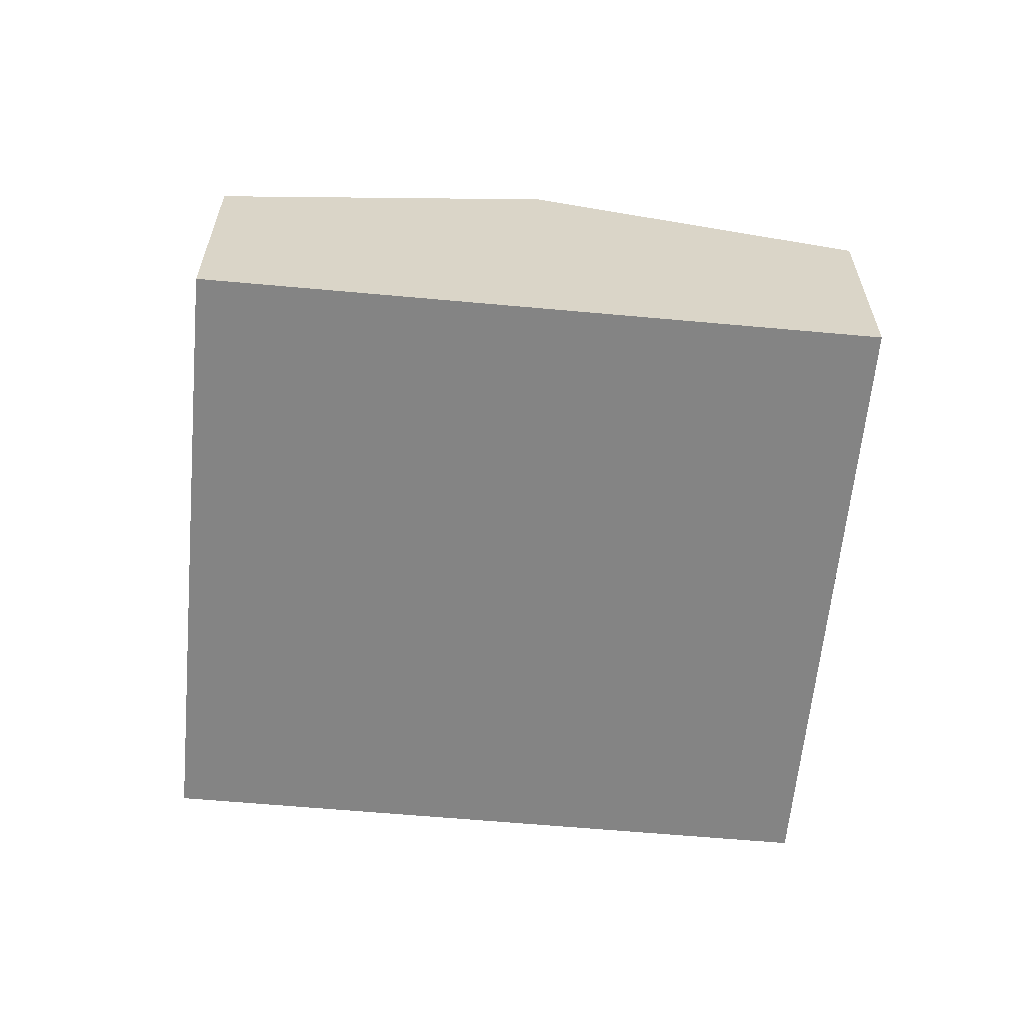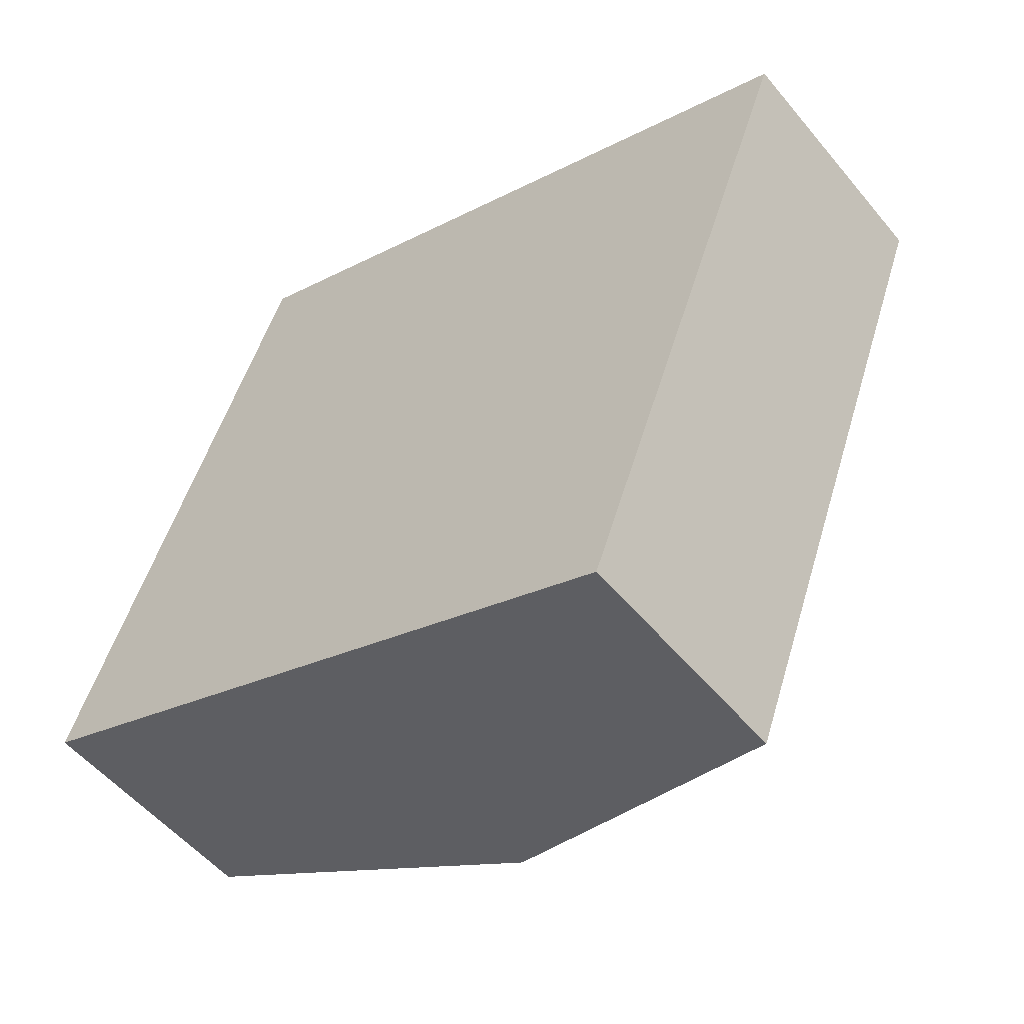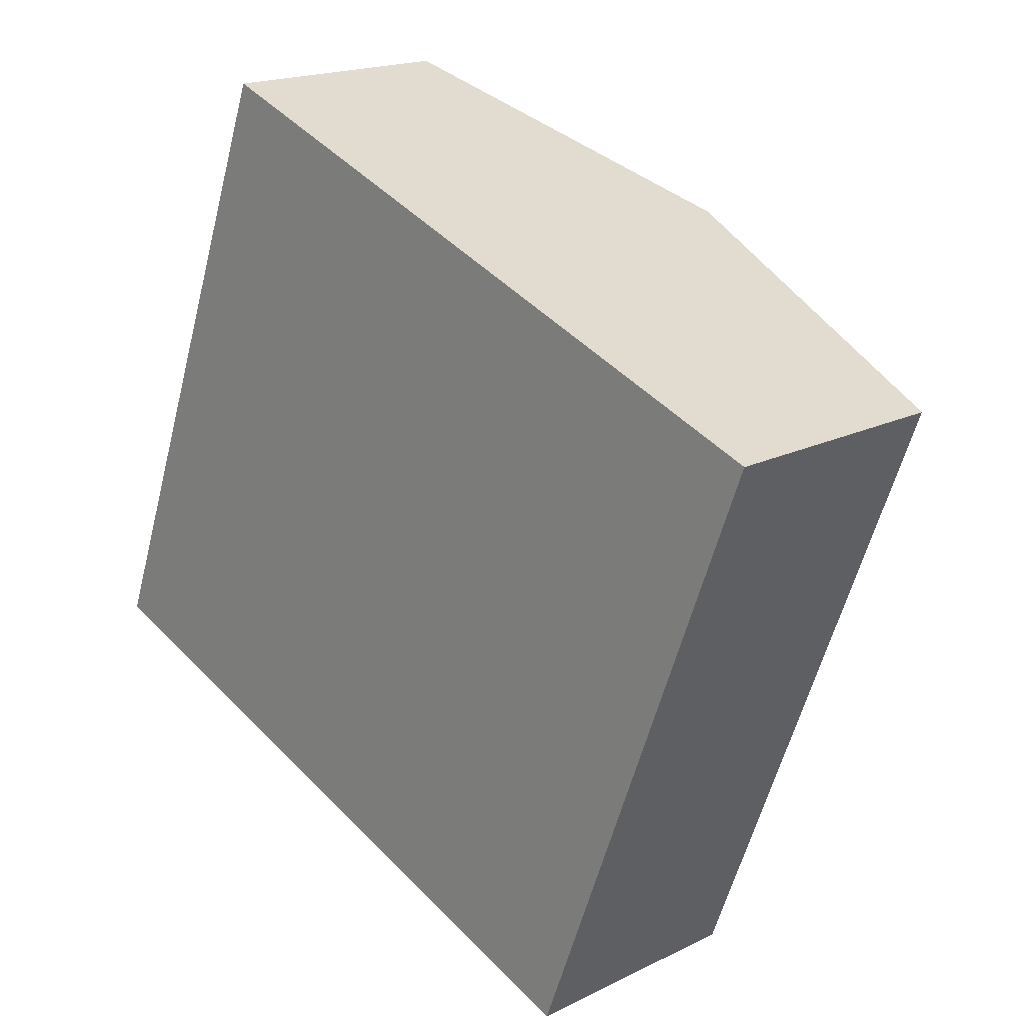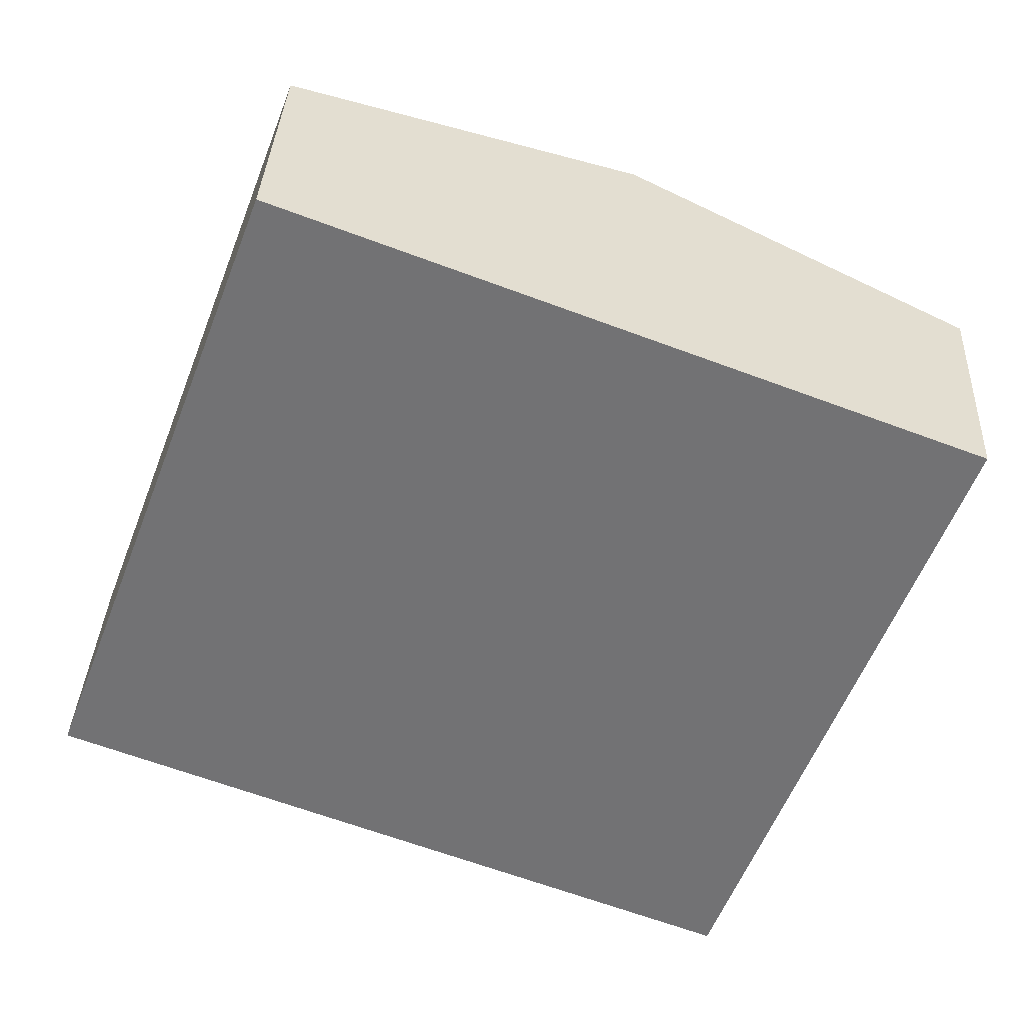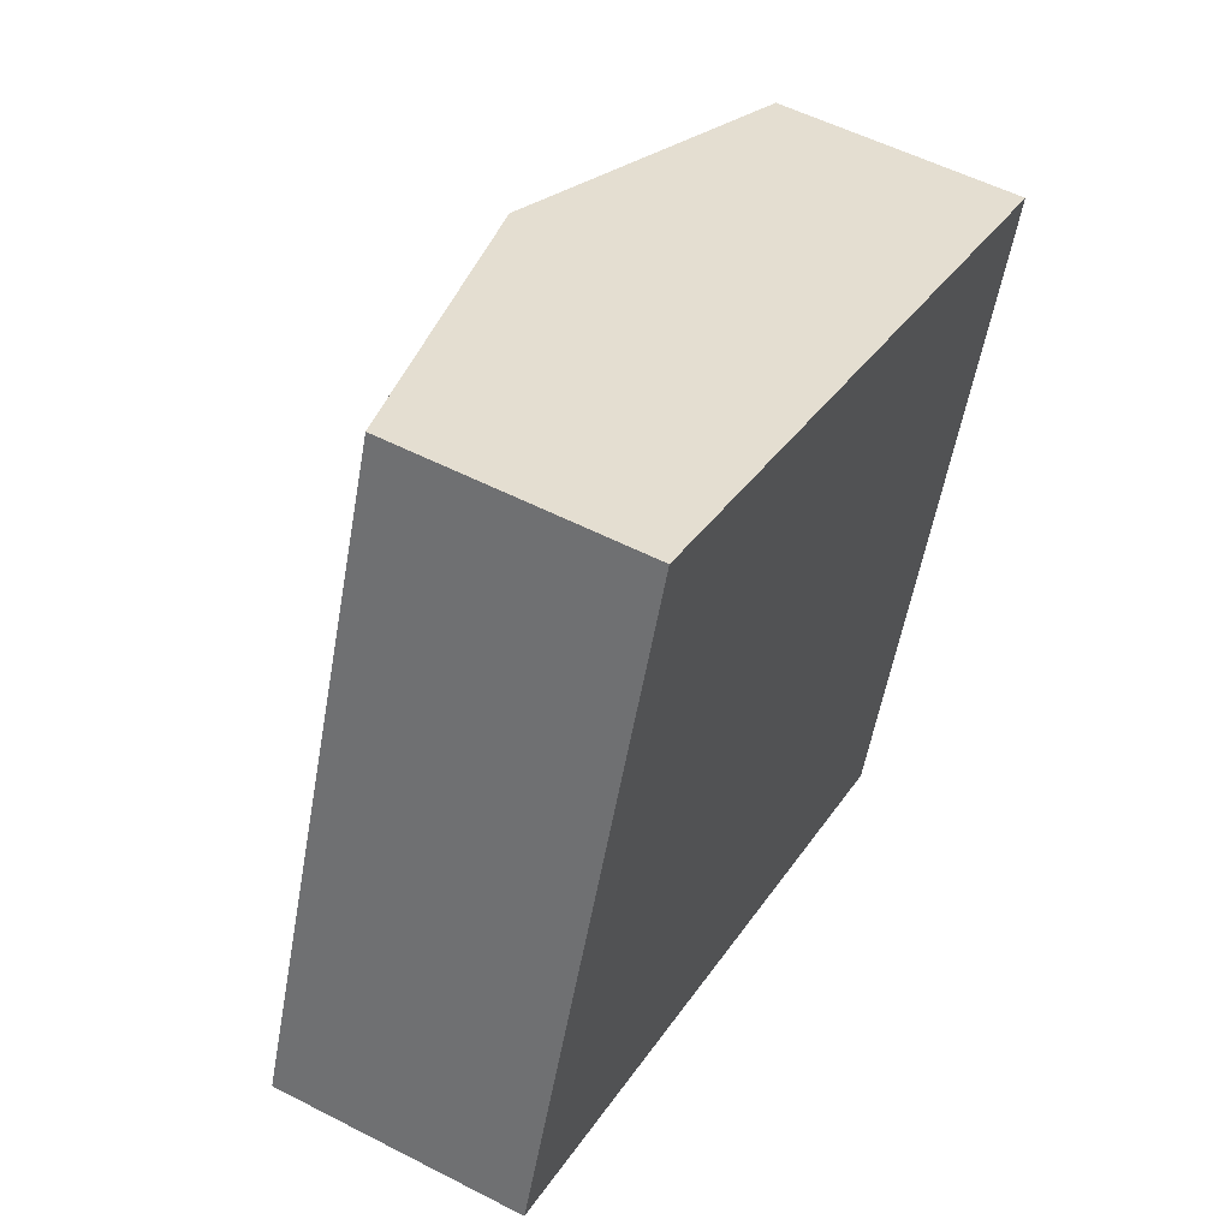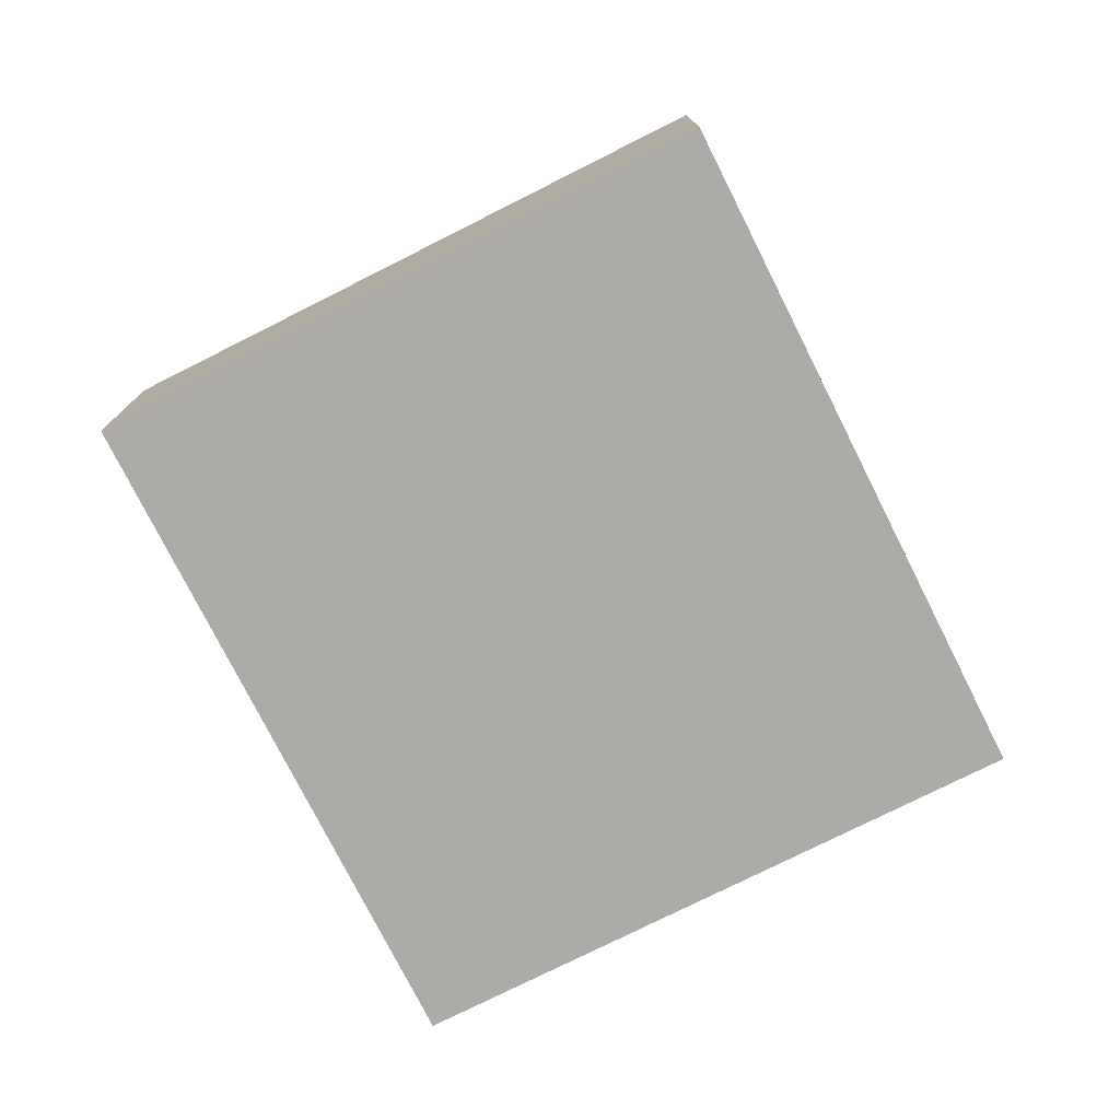
<metadata>
{"format":"obj","ext":"obj","renderer":"f3d","projection":"perspective","resolution":1024,"background":"white","views":[{"elev":-61.4,"azim":-164.7,"up":"+Y"},{"elev":-53.3,"azim":38.6,"up":"+Z"},{"elev":18.2,"azim":46.2,"up":"+Z"},{"elev":34.0,"azim":2.8,"up":"+Z"},{"elev":54.3,"azim":-61.3,"up":"+Z"},{"elev":-76.4,"azim":137.3,"up":"+Y"}]}
</metadata>
<code>
v  5.969 2.18 -2.243
v  5.058 2.886 4.393
v  8.042 2.18 3.272
v  2.985 2.886 -1.122
v  2.073 2.18 5.515
v  0 2.18 1.335e-16
v  0 0 0
v  2.073 -3.377e-16 5.515
v  5.058 -2.69e-16 4.393
v  8.042 -2.004e-16 3.272
v  5.969 1.373e-16 -2.243
v  2.985 6.87e-17 -1.122
g defaultobject
f 1 2 3
f 2 1 4
f 4 5 2
f 5 4 6
f 7 5 6
f 5 7 8
f 8 2 5
f 2 8 9
f 2 9 3
f 3 9 10
f 10 1 3
f 1 10 11
f 4 7 6
f 7 4 12
f 12 4 1
f 12 1 11
f 9 11 10
f 11 9 8
f 11 8 7
f 11 7 12

</code>
